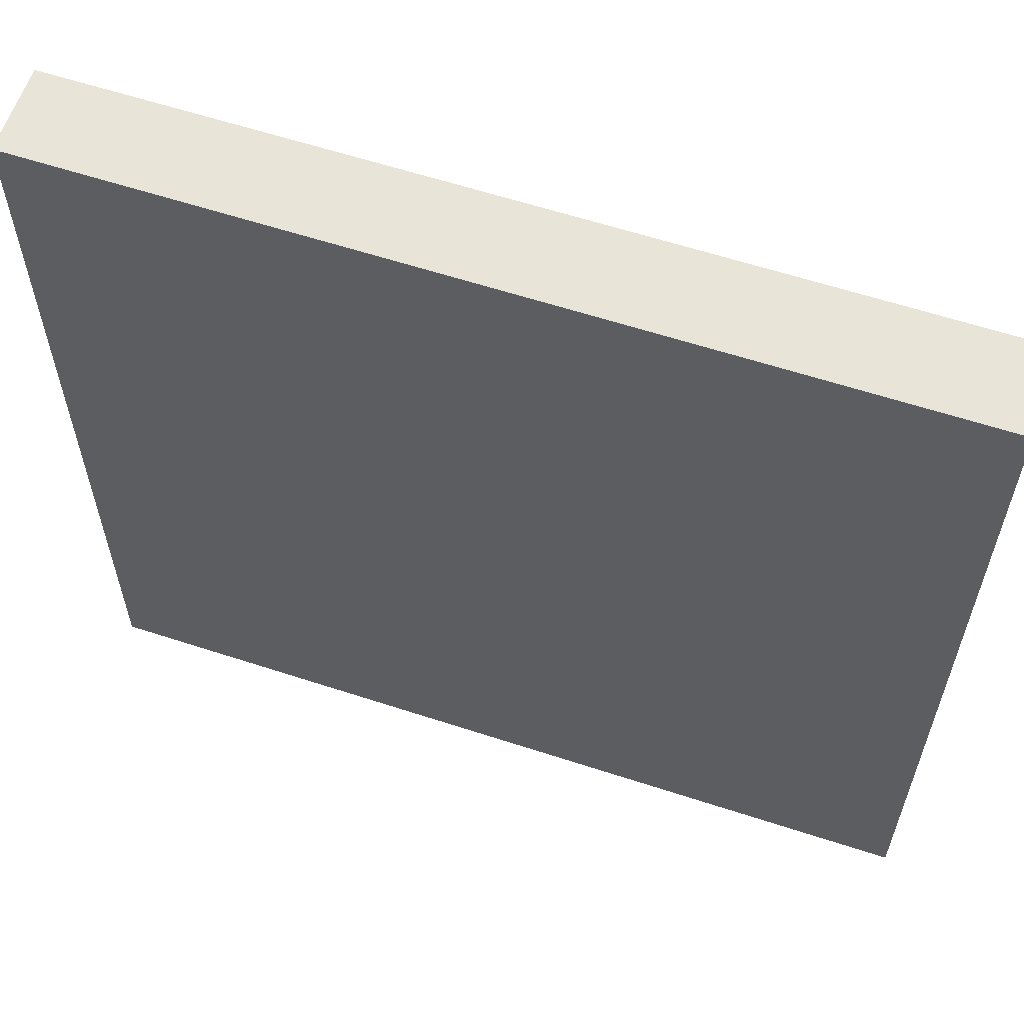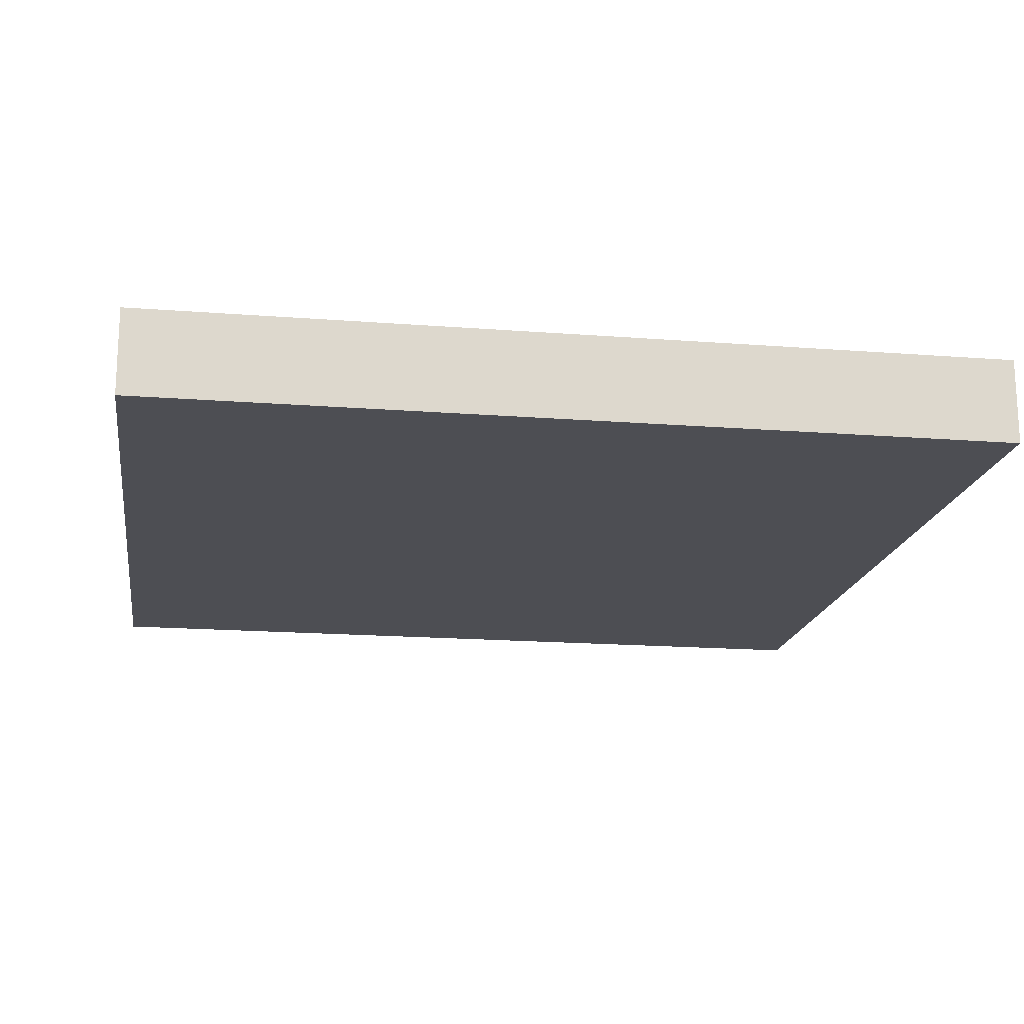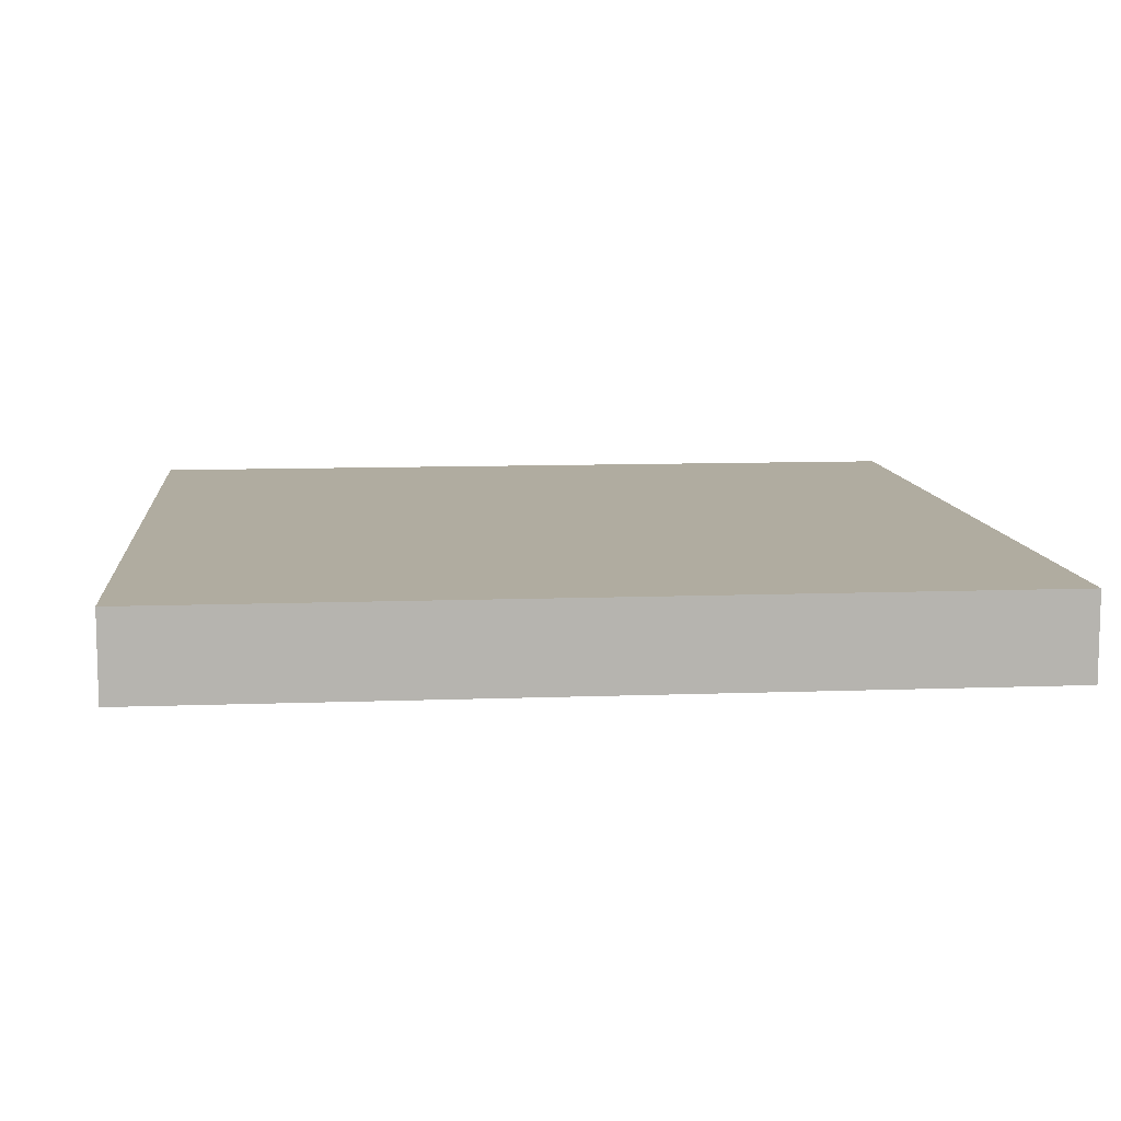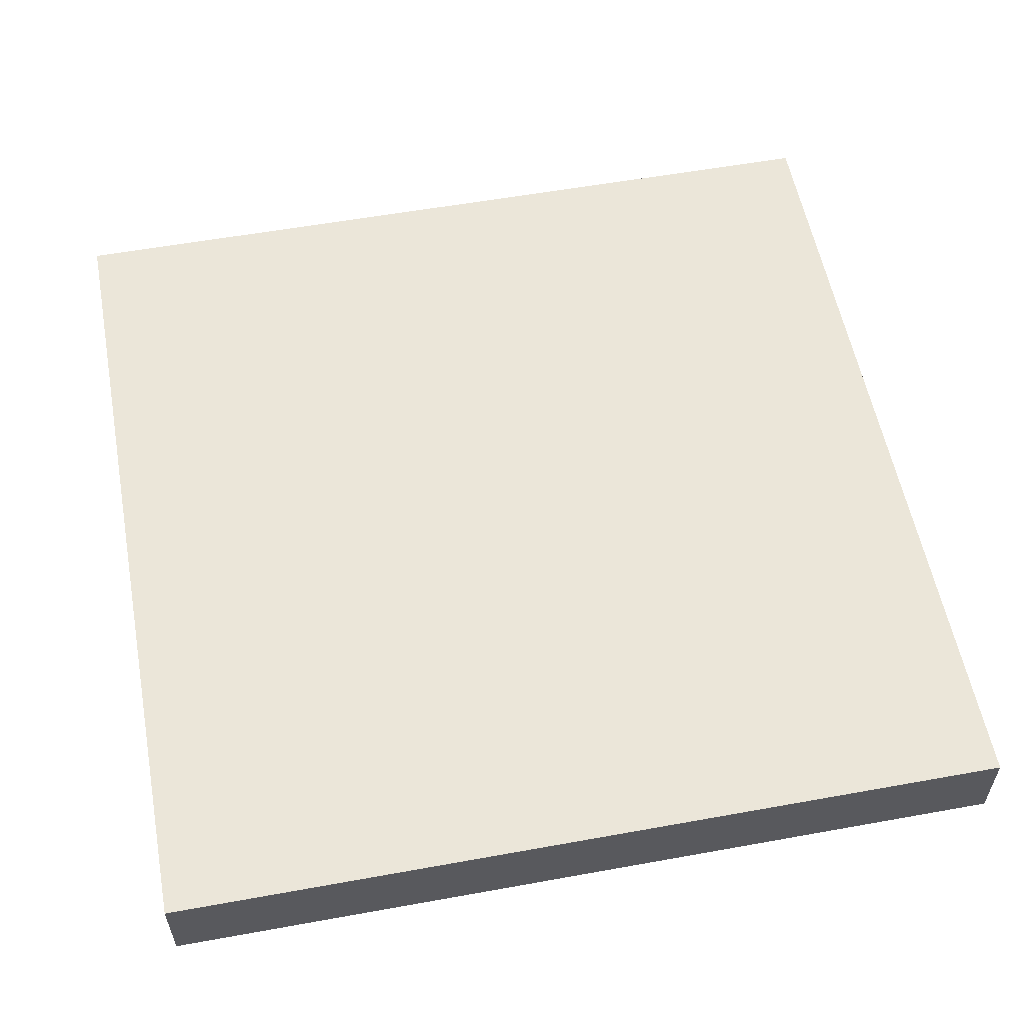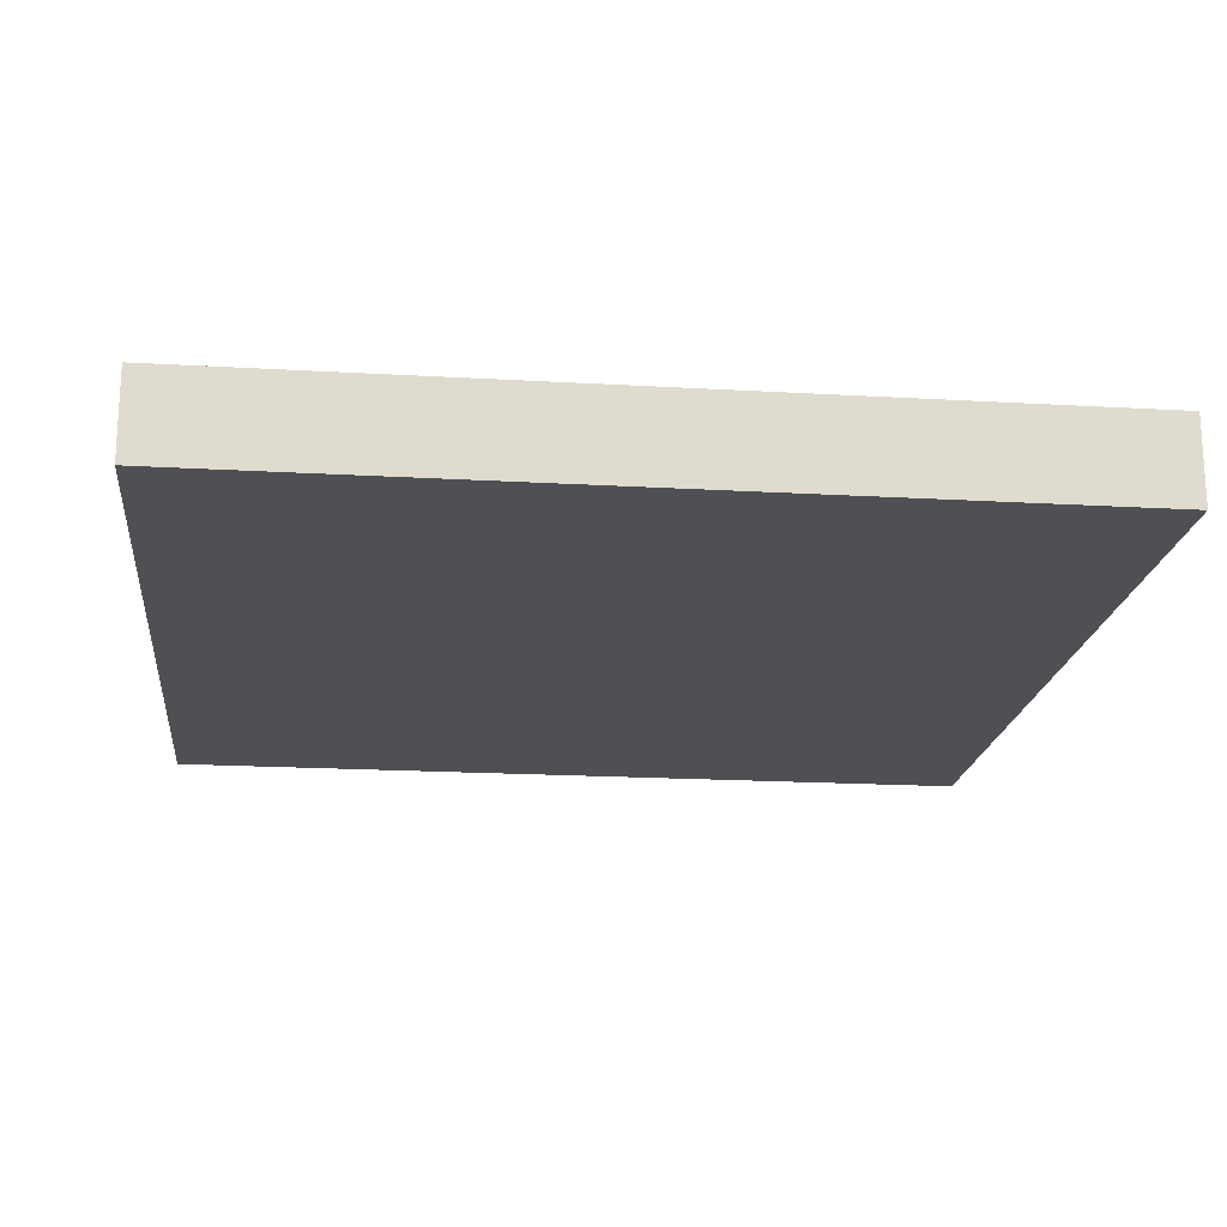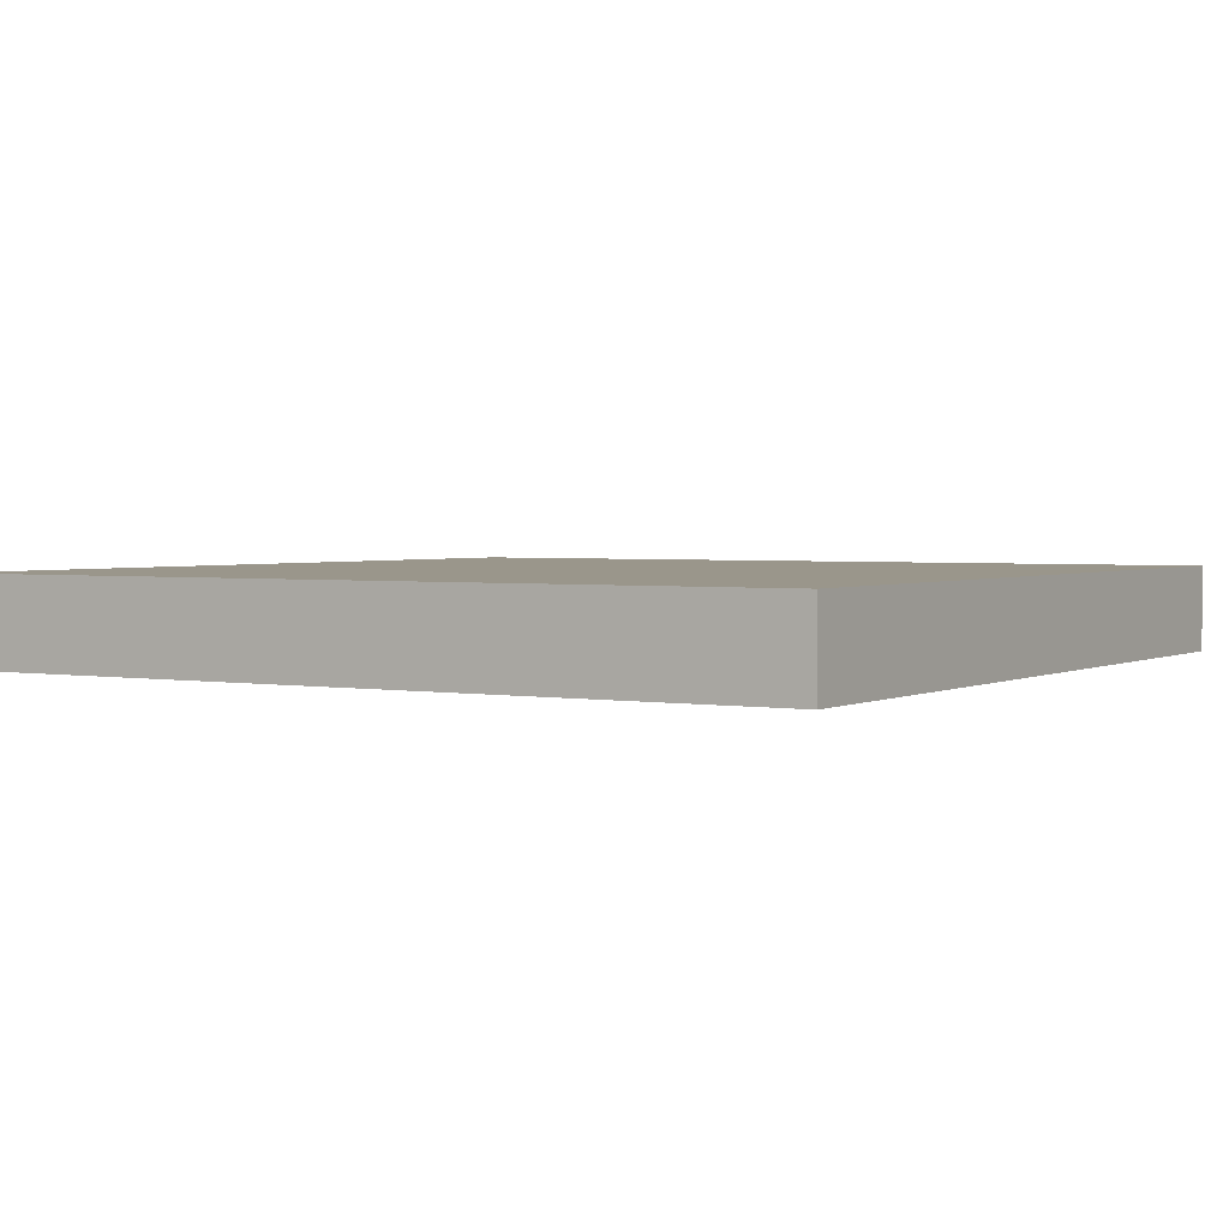
<metadata>
{"format":"obj","ext":"obj","renderer":"f3d","projection":"perspective","resolution":1024,"background":"white","views":[{"elev":60.7,"azim":-161.5,"up":"+Y"},{"elev":-17.4,"azim":-98.8,"up":"+Z"},{"elev":9.9,"azim":-95.5,"up":"+Z"},{"elev":56.7,"azim":-100.7,"up":"+Z"},{"elev":-18.9,"azim":-96.3,"up":"+Z"},{"elev":2.4,"azim":-58.7,"up":"+Z"}]}
</metadata>
<code>
o
v -1 0 0.1
v -1 0 -1.49e-08
v -1 0 -0.1
v -1 2 0.1
v -1 2 -1.49e-08
v -1 2 -0.1
v 1 0 0.1
v 1 0 -1.49e-08
v 1 0 -0.1
v 1 2 0.1
v 1 2 -1.49e-08
v 1 2 -0.1
v -1 0 0.1
v -1 2 0.1
v 1 0 0.1
v 1 2 0.1
v -1 0 -0.1
v -1 2 -0.1
v 1 0 -0.1
v 1 2 -0.1
v -1 0 0.1
v 1 0 0.1
v -1 0 -1.49e-08
v 1 0 -1.49e-08
v -1 0 -0.1
v 1 0 -0.1
v -1 2 0.1
v 1 2 0.1
v -1 2 -1.49e-08
v 1 2 -1.49e-08
v -1 2 -0.1
v 1 2 -0.1
f 4 2 1
f 5 3 2
f 5 2 4
f 6 3 5
f 7 8 10
f 8 9 11
f 10 8 11
f 11 9 12
f 15 14 13
f 16 14 15
f 17 18 19
f 19 18 20
f 23 22 21
f 24 22 23
f 25 24 23
f 26 24 25
f 27 28 29
f 29 28 30
f 29 30 31
f 31 30 32

</code>
